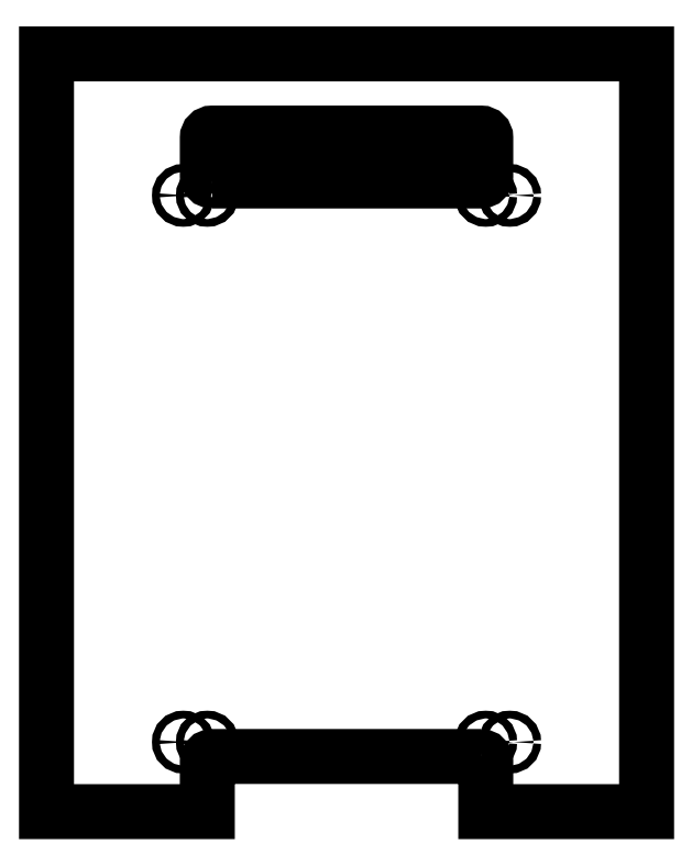
<metadata>
{"format":"dxf","ext":"dxf","renderer":"ezdxf+matplotlib","layout":"modelspace","background":"white","min_lineweight":24,"dpi":150}
</metadata>
<code>
0
SECTION
2
ENTITIES
0
CIRCLE
8
0
10
-201.6
20
10.8
30
0
40
1.6
210
-0
220
0
230
1
0
CIRCLE
8
0
10
-327.6
20
238.8
30
0
40
1.6
210
-0
220
0
230
1
0
CIRCLE
8
0
10
-337.6
20
10.8
30
0
40
1.6
210
-0
220
0
230
1
0
CIRCLE
8
0
10
-211.6
20
10.8
30
0
40
1.6
210
-0
220
0
230
1
0
CIRCLE
8
0
10
-201.6
20
238.8
30
0
40
1.6
210
-0
220
0
230
1
0
CIRCLE
8
0
10
-211.6
20
238.8
30
0
40
1.6
210
-0
220
0
230
1
0
LWPOLYLINE
8
0
90
8
70
1
43
0
10
-325.6
20
244.8
10
-213.6
20
244.8
42
0.4142
10
-211.6
20
246.8
10
-211.6
20
262.8
42
0.4142
10
-213.6
20
264.8
10
-325.6
20
264.8
42
0.4142
10
-327.6
20
262.8
10
-327.6
20
246.8
42
0.4142
0
CIRCLE
8
0
10
-327.6
20
10.8
30
0
40
1.6
210
-0
220
0
230
1
0
CIRCLE
8
0
10
-337.6
20
238.8
30
0
40
1.6
210
-0
220
0
230
1
0
LWPOLYLINE
8
0
90
10
70
1
43
0
10
-213.6
20
4.8
10
-325.6
20
4.8
42
0.4142
10
-327.6
20
2.8
10
-327.6
20
-18.2
10
-394.6
20
-18.2
10
-394.6
20
297.8
10
-144.6
20
297.8
10
-144.6
20
-18.2
10
-211.6
20
-18.2
10
-211.6
20
2.8
42
0.4142
0
ENDSEC
0
EOF

</code>
